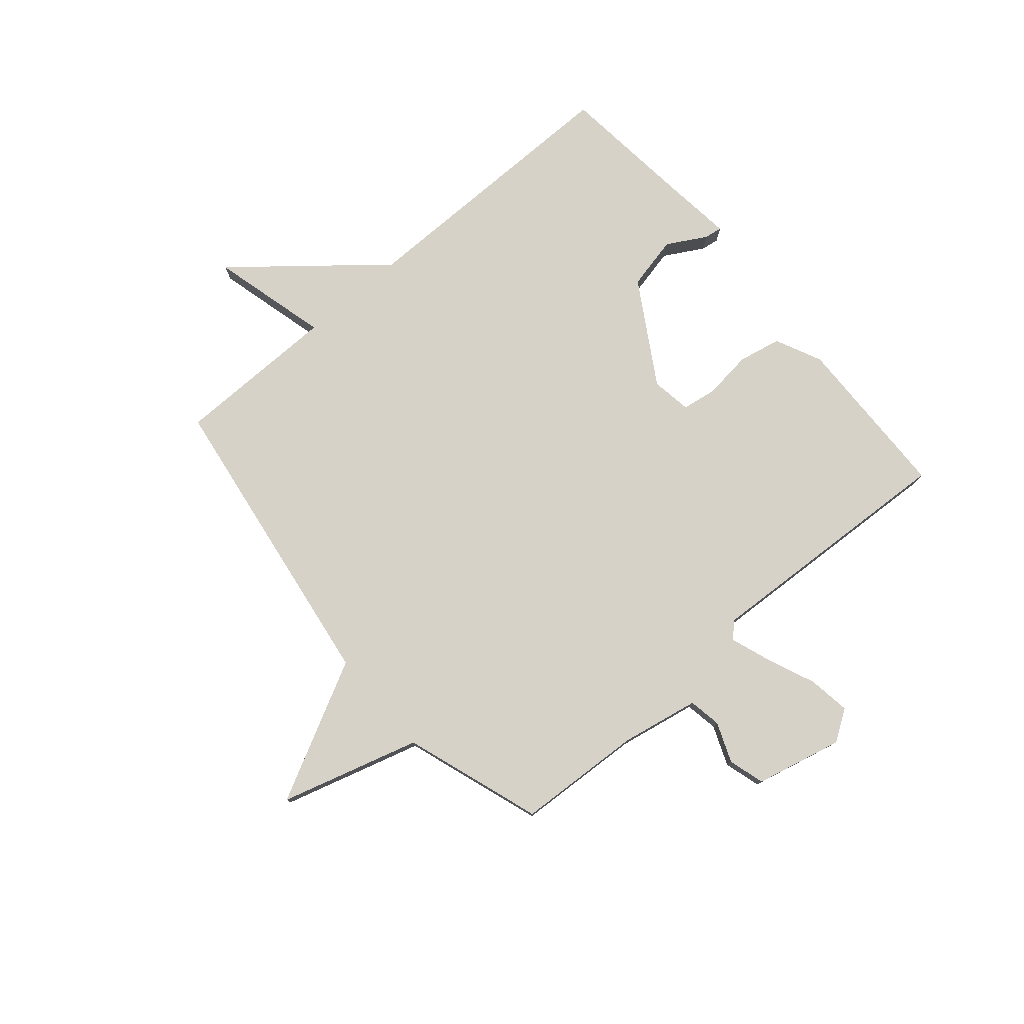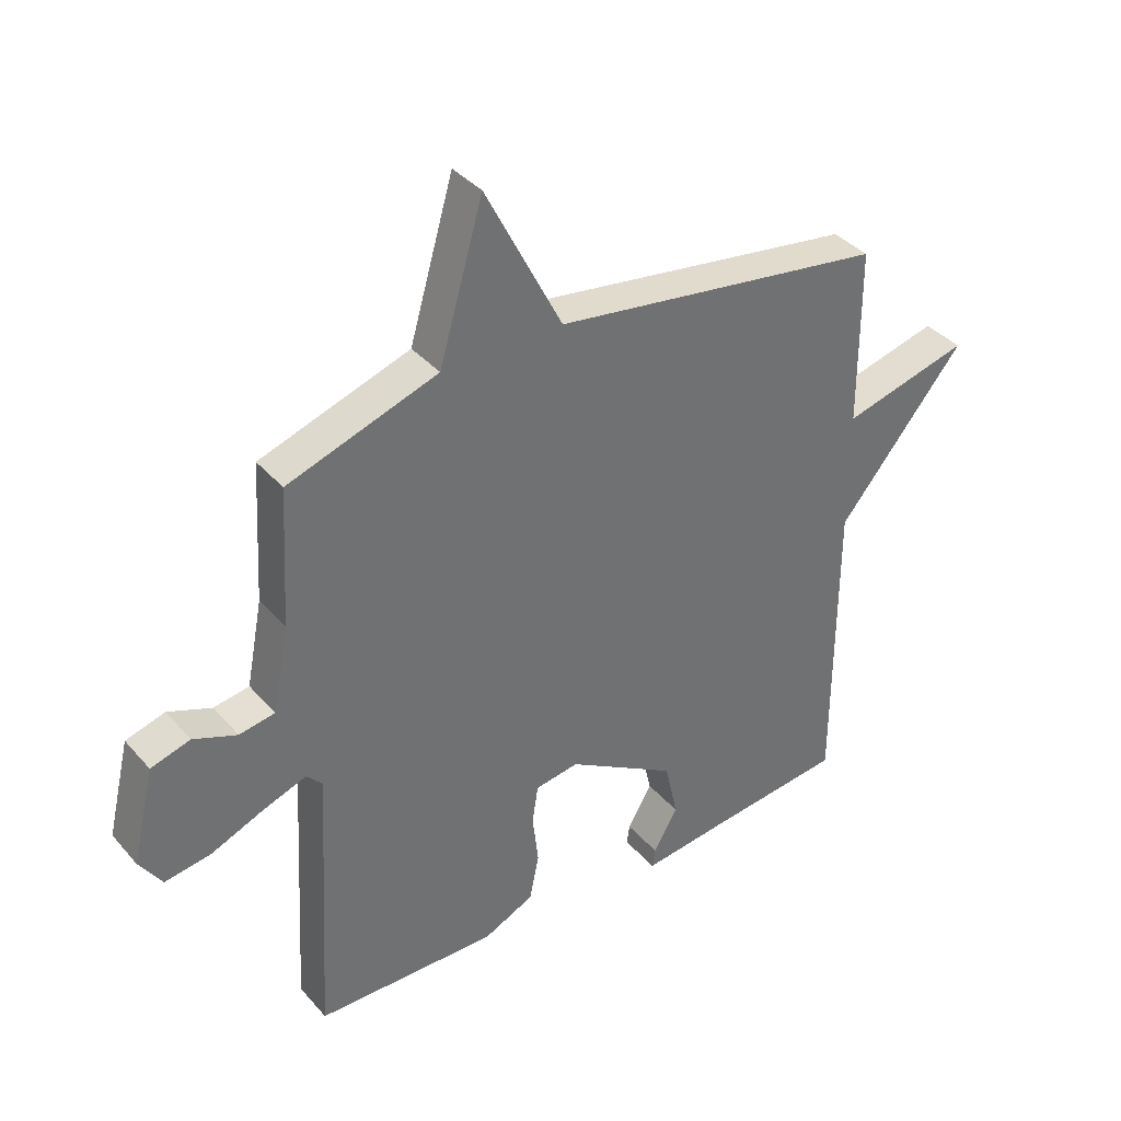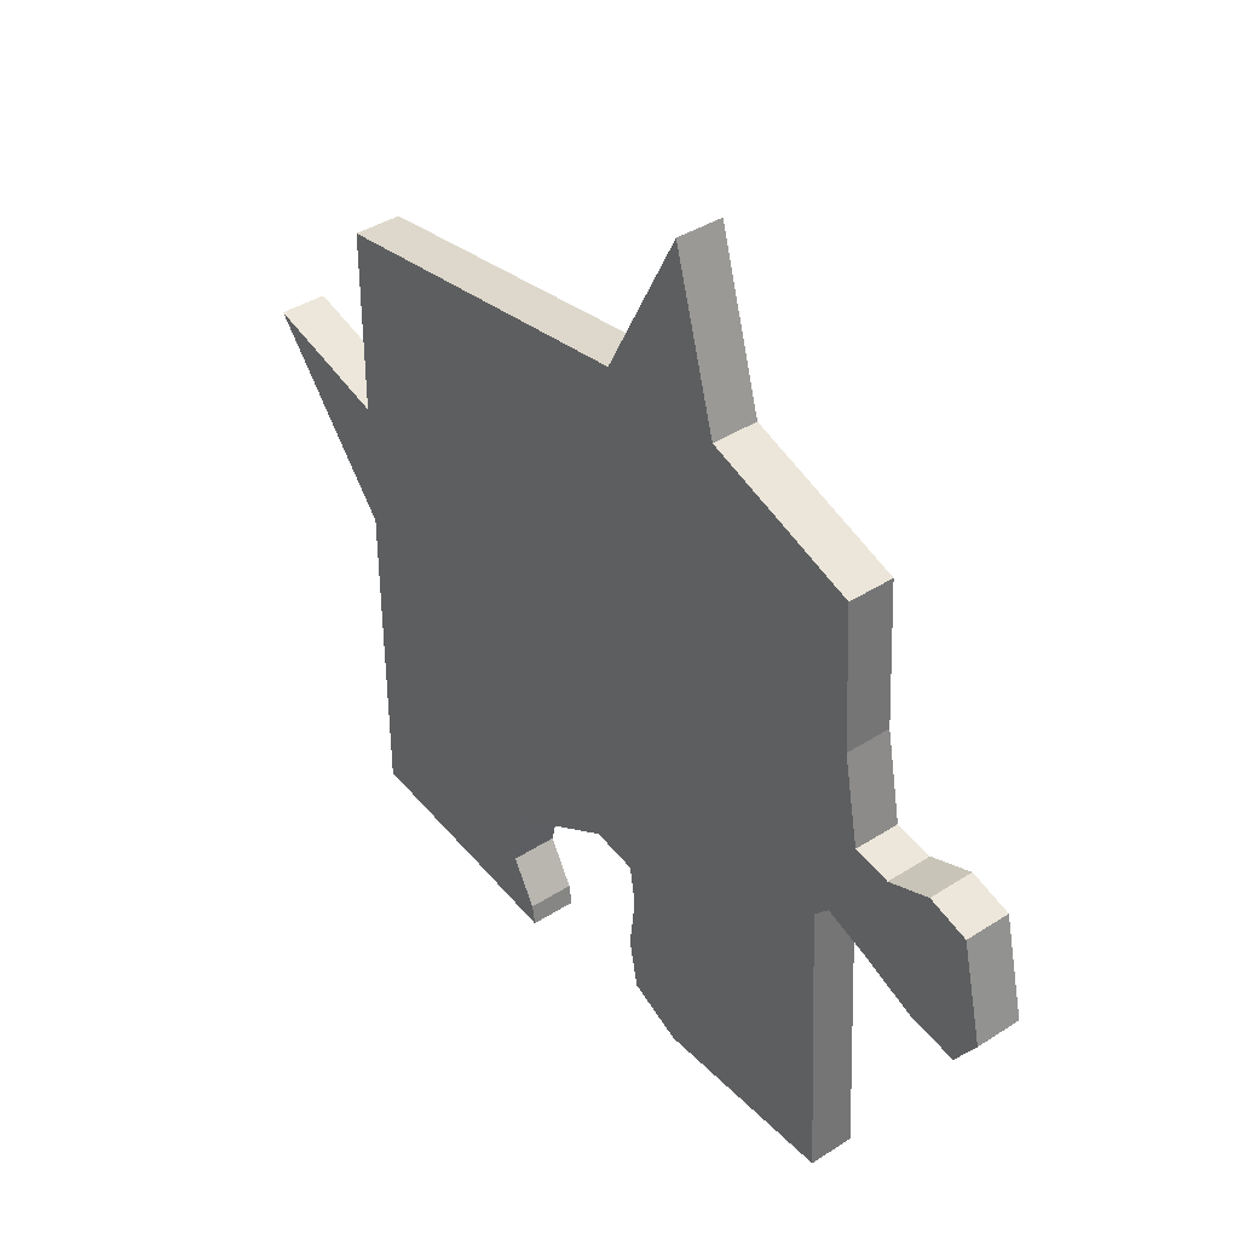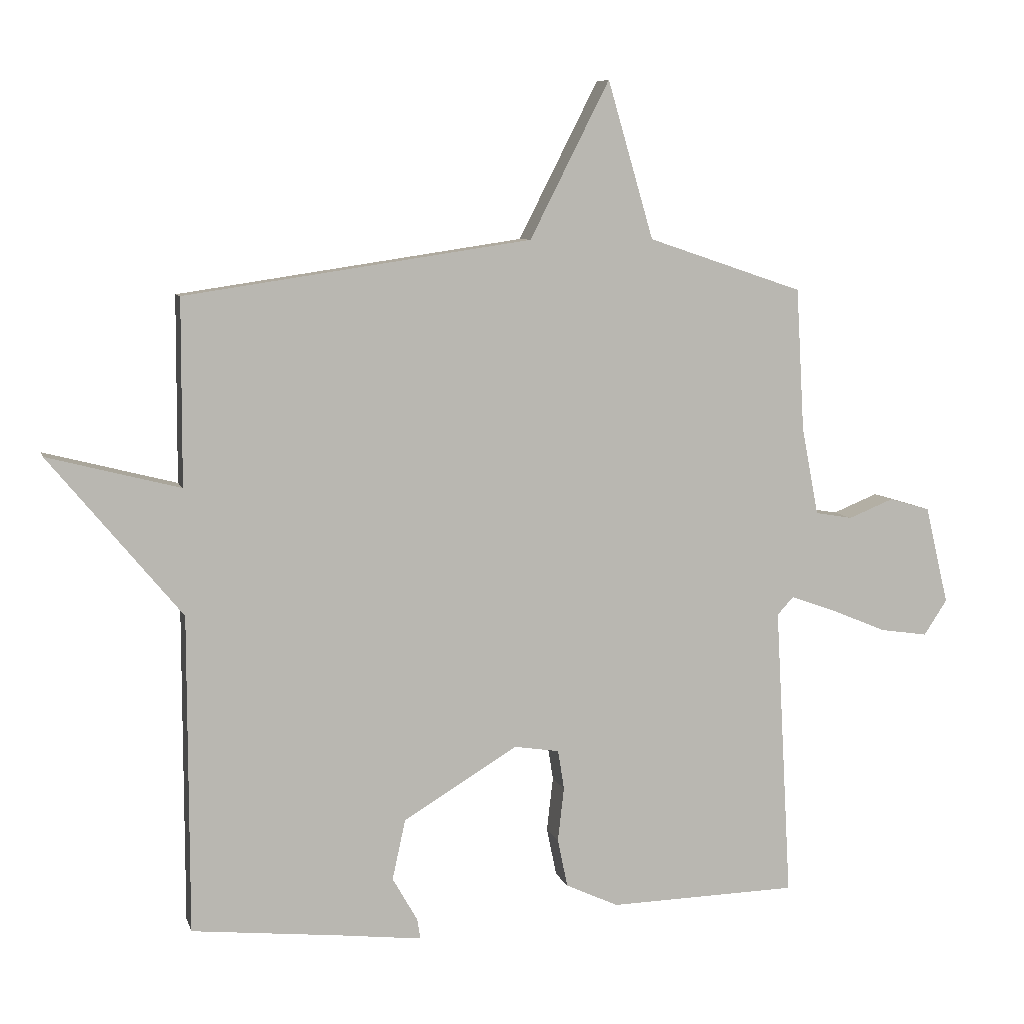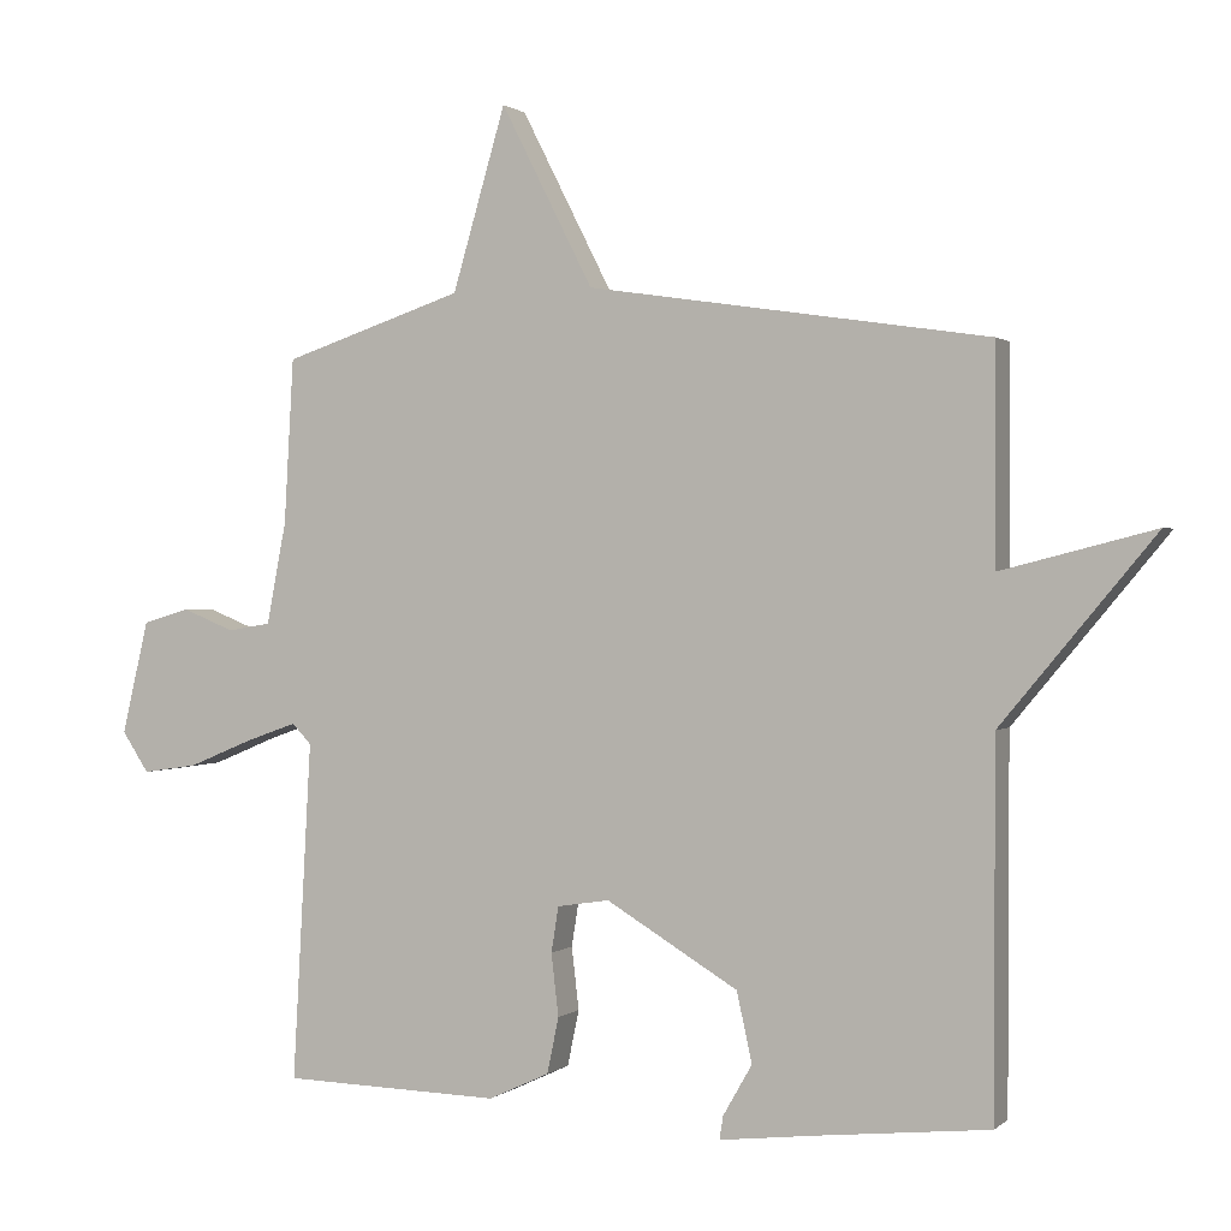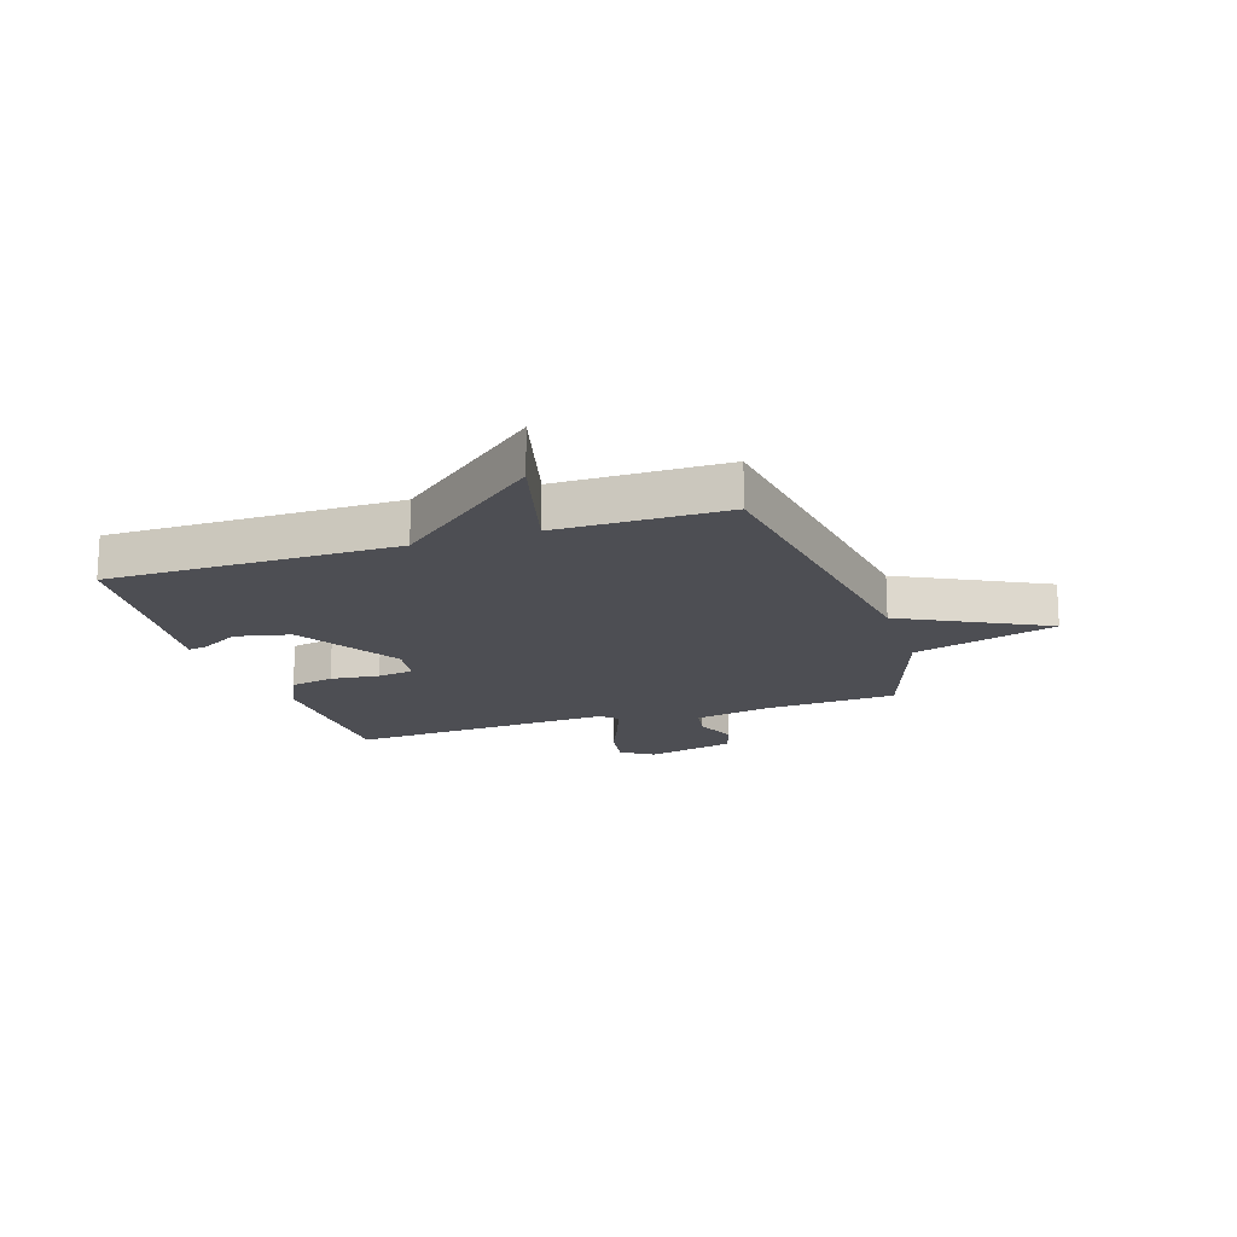
<metadata>
{"format":"obj","ext":"obj","renderer":"f3d","projection":"perspective","resolution":1024,"background":"white","views":[{"elev":78.2,"azim":49.3,"up":"+Y"},{"elev":37.6,"azim":144.2,"up":"+Z"},{"elev":40.0,"azim":51.6,"up":"+Z"},{"elev":7.5,"azim":-14.0,"up":"+Z"},{"elev":0.8,"azim":-157.8,"up":"+Z"},{"elev":-17.4,"azim":-72.0,"up":"+Y"}]}
</metadata>
<code>
v 0.5 0.07 0.5
v 0.513 0.07 0.273
v 0.54 0.07 0.133
v 0.599 0.07 0.123
v 0.671 0.07 0.152
v 0.736 0.07 0.133
v 0.773 0.07 -0.023
v 0.736 0.07 -0.079
v 0.66 0.07 -0.068
v 0.571 0.07 -0.031
v 0.5 0.07 -0.006
v 0.474 0.07 -0.034
v 0.5 0.07 -0.5
v 0.199 0.07 -0.508
v 0.115 0.07 -0.469
v 0.099 0.07 -0.392
v 0.109 0.07 -0.306
v 0.099 0.07 -0.243
v 0.027 0.07 -0.232
v -0.155 0.07 -0.342
v -0.176 0.07 -0.438
v -0.136 0.07 -0.508
v -0.131 0.07 -0.54
v -0.261 0.07 -0.525
v -0.5 0.07 -0.5
v -0.501 0.07 0.005
v -0.712 0.07 0.259
v -0.501 0.07 0.205
v -0.5 0.07 0.5
v 0.052 0.07 0.583
v 0.179 0.07 0.833
v 0.252 0.07 0.583
v 0.5 0 0.5
v 0.513 0 0.273
v 0.54 0 0.133
v 0.599 0 0.123
v 0.671 0 0.152
v 0.736 0 0.133
v 0.773 0 -0.023
v 0.736 0 -0.079
v 0.66 0 -0.068
v 0.571 0 -0.031
v 0.5 0 -0.006
v 0.474 0 -0.034
v 0.5 0 -0.5
v 0.199 0 -0.508
v 0.115 0 -0.469
v 0.099 0 -0.392
v 0.109 0 -0.306
v 0.099 0 -0.243
v 0.027 0 -0.232
v -0.155 0 -0.342
v -0.176 0 -0.438
v -0.136 0 -0.508
v -0.131 0 -0.54
v -0.261 0 -0.525
v -0.5 0 -0.5
v -0.501 0 0.005
v -0.712 0 0.259
v -0.501 0 0.205
v -0.5 0 0.5
v 0.052 0 0.583
v 0.179 0 0.833
v 0.252 0 0.583
f 30 31 32
f 32 1 2
f 30 32 2
f 29 30 2
f 28 29 2
f 26 27 28
f 24 25 26 28
f 21 22 23 24
f 20 21 24 28
f 28 2 3
f 20 28 3
f 19 20 3
f 15 16 17
f 14 15 17
f 13 14 17
f 12 13 17
f 11 12 17 18
f 8 9 10
f 7 8 10
f 6 7 10
f 5 6 10
f 4 5 10
f 4 10 11
f 11 18 19
f 4 11 19
f 3 4 19
f 64 63 62
f 34 33 64
f 34 64 62
f 34 62 61
f 34 61 60
f 60 59 58
f 60 58 57 56
f 56 55 54 53
f 60 56 53 52
f 35 34 60
f 35 60 52
f 35 52 51
f 49 48 47
f 49 47 46
f 49 46 45
f 49 45 44
f 50 49 44 43
f 42 41 40
f 42 40 39
f 42 39 38
f 42 38 37
f 42 37 36
f 43 42 36
f 51 50 43
f 51 43 36
f 51 36 35
f 1 33 34 2
f 2 34 35 3
f 3 35 36 4
f 4 36 37 5
f 5 37 38 6
f 6 38 39 7
f 7 39 40 8
f 8 40 41 9
f 9 41 42 10
f 10 42 43 11
f 11 43 44 12
f 12 44 45 13
f 13 45 46 14
f 14 46 47 15
f 15 47 48 16
f 16 48 49 17
f 17 49 50 18
f 18 50 51 19
f 19 51 52 20
f 20 52 53 21
f 21 53 54 22
f 22 54 55 23
f 23 55 56 24
f 24 56 57 25
f 25 57 58 26
f 26 58 59 27
f 27 59 60 28
f 28 60 61 29
f 29 61 62 30
f 30 62 63 31
f 31 63 64 32
f 32 64 33 1

</code>
